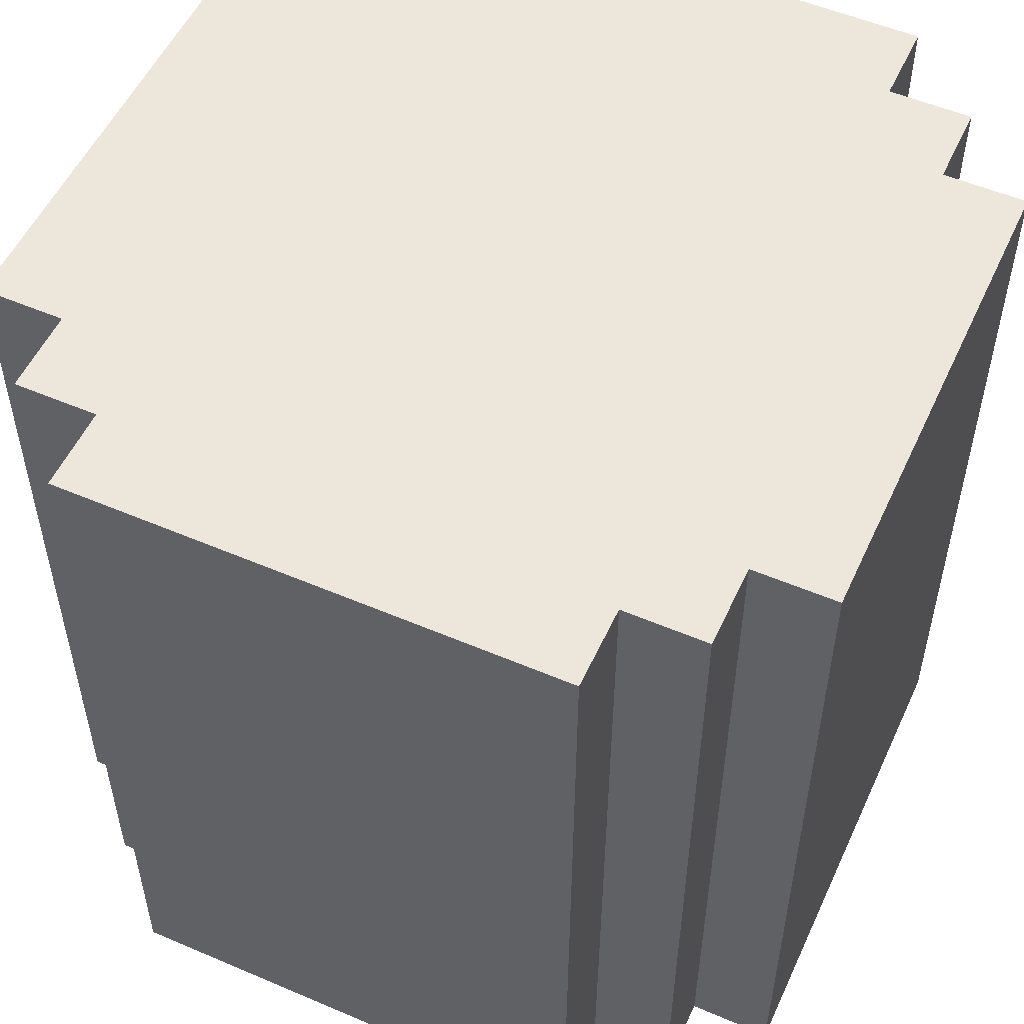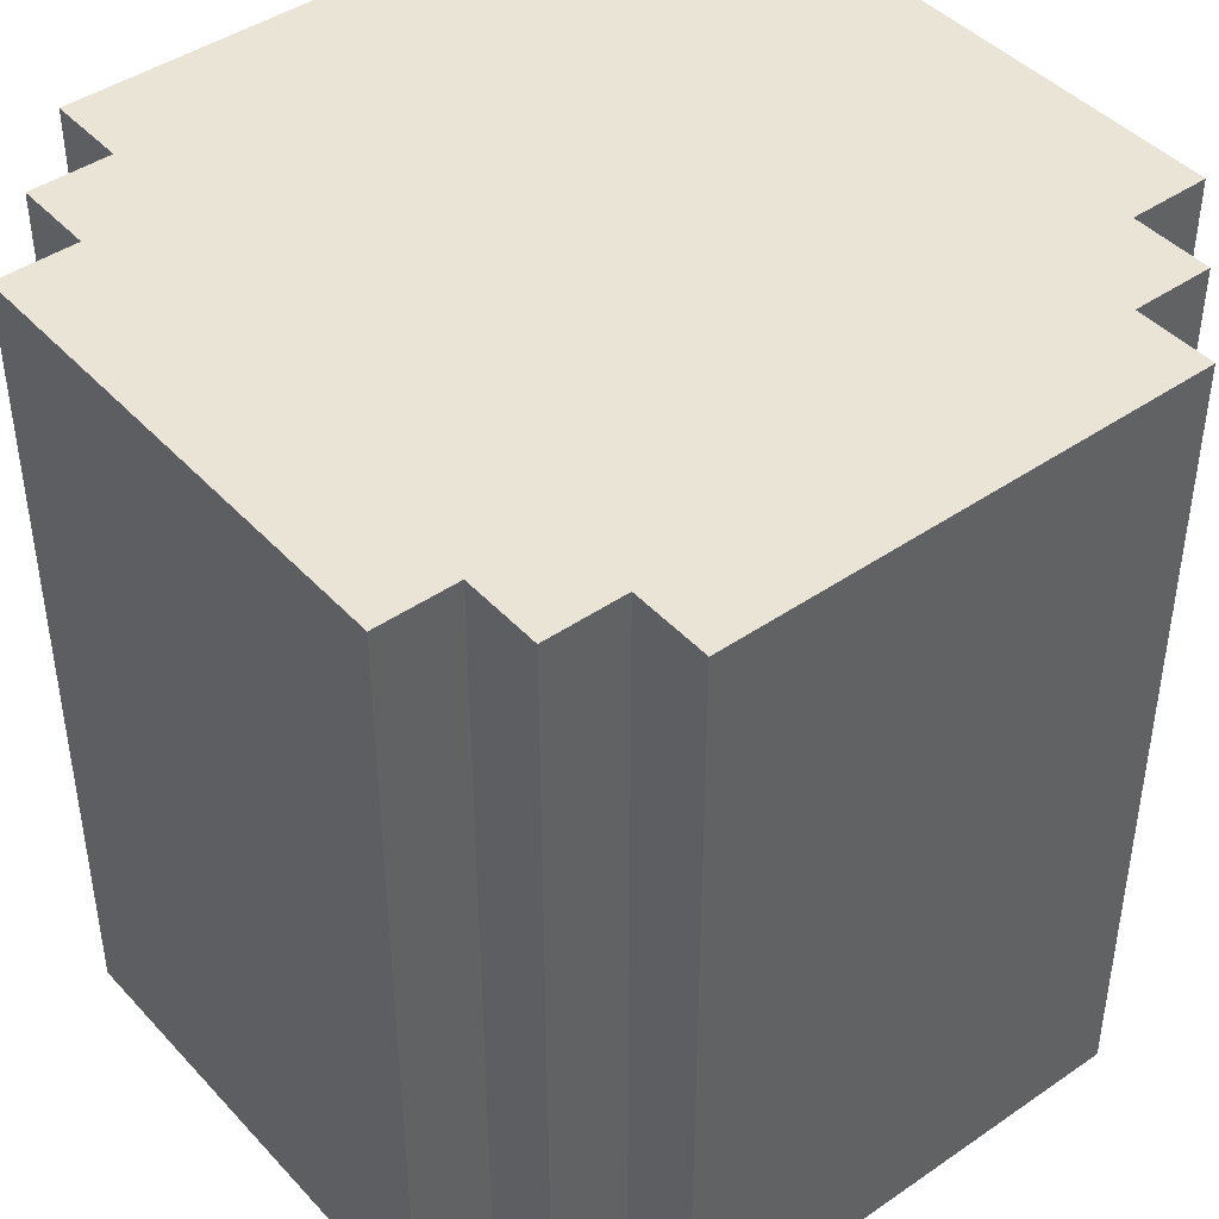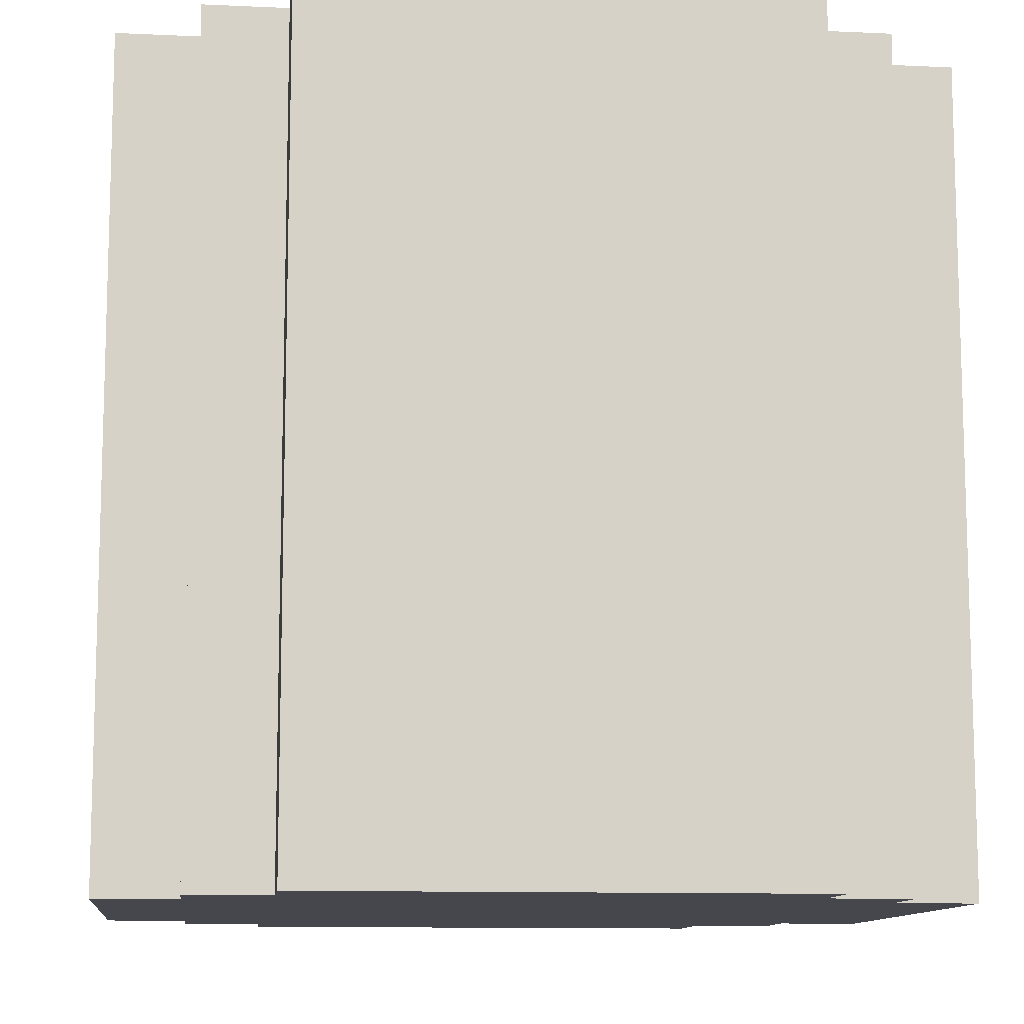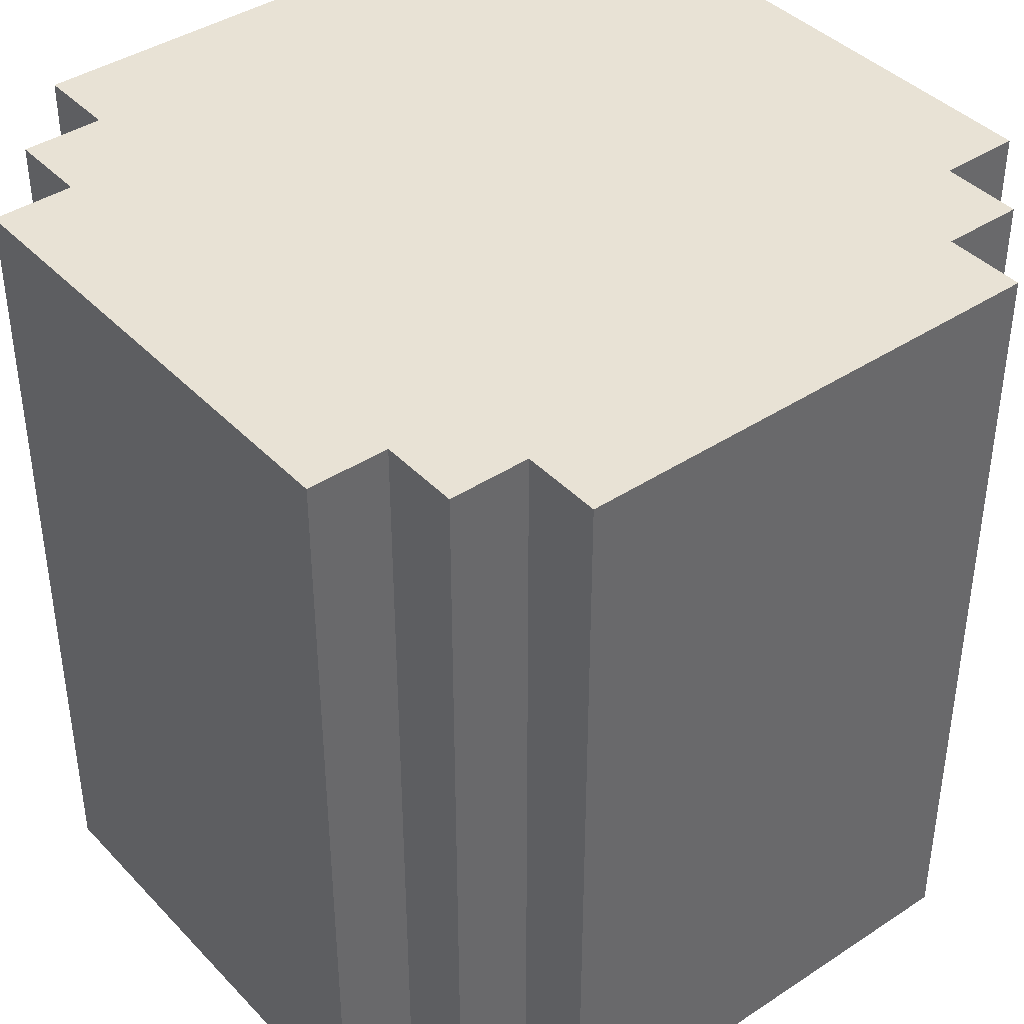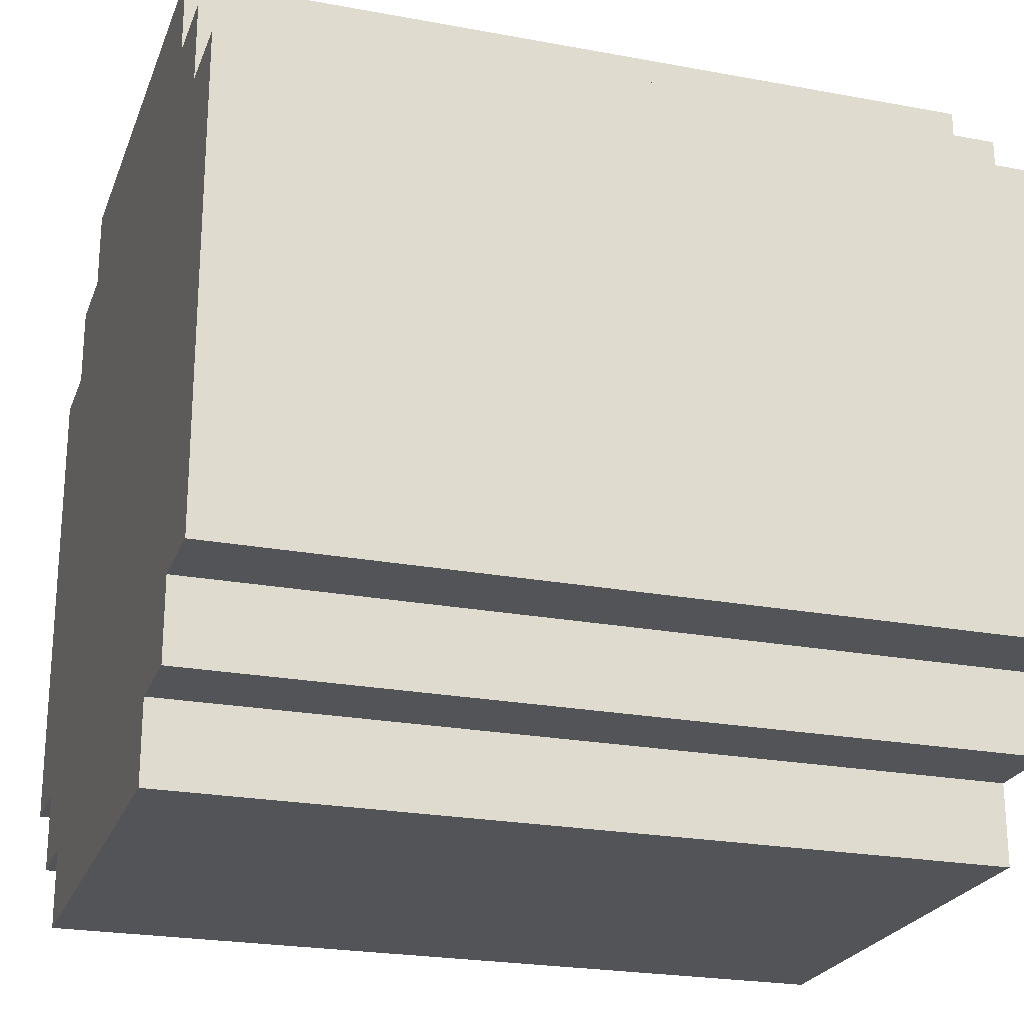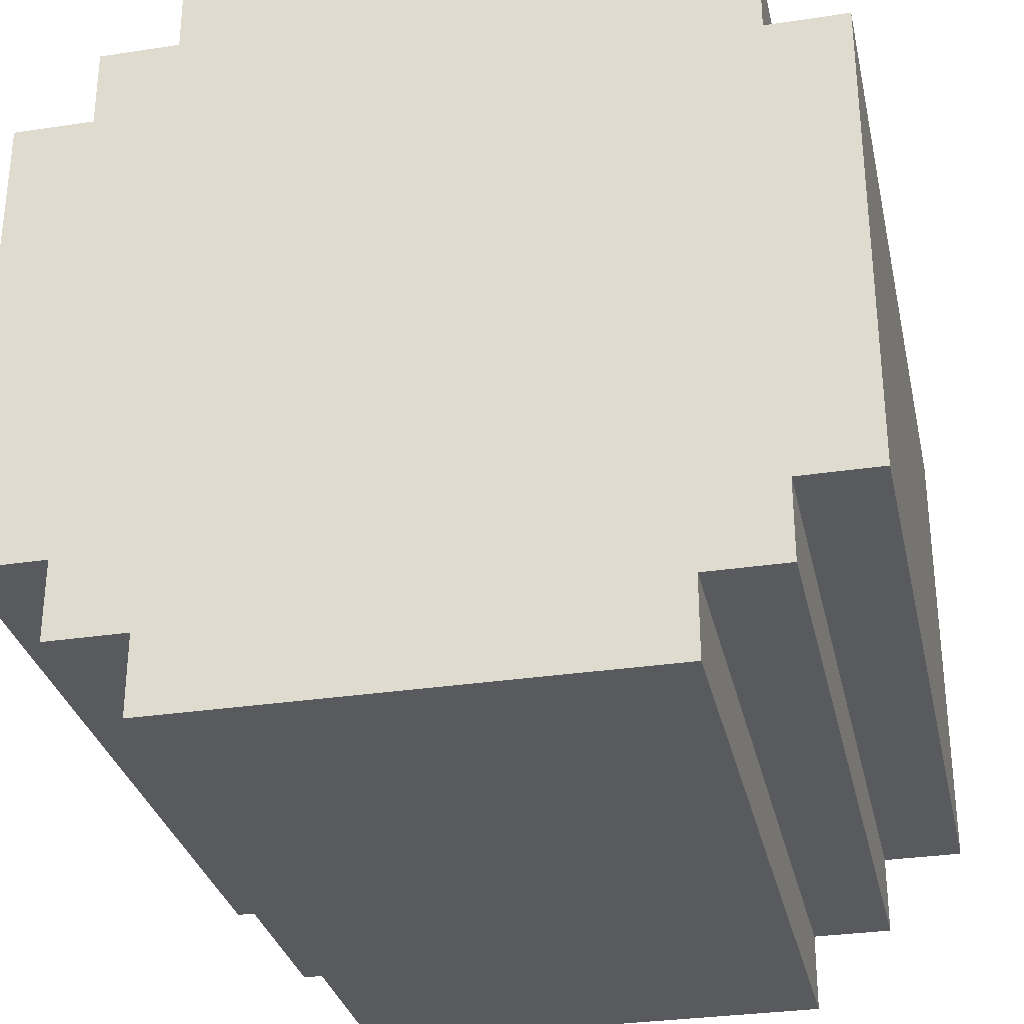
<metadata>
{"format":"obj","ext":"obj","renderer":"f3d","projection":"perspective","resolution":1024,"background":"white","views":[{"elev":53.7,"azim":114.5,"up":"+Y"},{"elev":43.8,"azim":-39.0,"up":"+Y"},{"elev":-11.0,"azim":83.5,"up":"+Y"},{"elev":40.7,"azim":-38.8,"up":"+Y"},{"elev":-23.4,"azim":72.5,"up":"+Z"},{"elev":-30.8,"azim":-167.7,"up":"+Z"}]}
</metadata>
<code>
o
v -0.5 0 0.3
v -0.5 0 -0.3
v -0.5 1 0.3
v -0.5 1 -0.3
v -0.4 0 0.4
v -0.4 0 0.3
v -0.4 0 -0.3
v -0.4 0 -0.4
v -0.4 1 0.4
v -0.4 1 0.3
v -0.4 1 -0.3
v -0.4 1 -0.4
v -0.3 0 0.5
v -0.3 0 0.4
v -0.3 0 -0.4
v -0.3 0 -0.5
v -0.3 1 0.5
v -0.3 1 0.4
v -0.3 1 -0.4
v -0.3 1 -0.5
v 0.3 0 0.5
v 0.3 0 0.4
v 0.3 0 -0.4
v 0.3 0 -0.5
v 0.3 1 0.5
v 0.3 1 0.4
v 0.3 1 -0.4
v 0.3 1 -0.5
v 0.4 0 0.4
v 0.4 0 0.3
v 0.4 0 -0.3
v 0.4 0 -0.4
v 0.4 1 0.4
v 0.4 1 0.3
v 0.4 1 -0.3
v 0.4 1 -0.4
v 0.5 0 0.3
v 0.5 0 -0.3
v 0.5 1 0.3
v 0.5 1 -0.3
v -0.3 0 0.5
v -0.3 1 0.5
v 0.3 0 0.5
v 0.3 1 0.5
v -0.4 0 0.4
v -0.4 1 0.4
v -0.3 0 0.4
v -0.3 1 0.4
v 0.3 0 0.4
v 0.3 1 0.4
v 0.4 0 0.4
v 0.4 1 0.4
v -0.5 0 0.3
v -0.5 1 0.3
v -0.4 0 0.3
v -0.4 1 0.3
v 0.4 0 0.3
v 0.4 1 0.3
v 0.5 0 0.3
v 0.5 1 0.3
v -0.5 0 -0.3
v -0.5 1 -0.3
v -0.4 0 -0.3
v -0.4 1 -0.3
v 0.4 0 -0.3
v 0.4 1 -0.3
v 0.5 0 -0.3
v 0.5 1 -0.3
v -0.4 0 -0.4
v -0.4 1 -0.4
v -0.3 0 -0.4
v -0.3 1 -0.4
v 0.3 0 -0.4
v 0.3 1 -0.4
v 0.4 0 -0.4
v 0.4 1 -0.4
v -0.3 0 -0.5
v -0.3 1 -0.5
v 0.3 0 -0.5
v 0.3 1 -0.5
v -0.3 0 0.5
v 0.3 0 0.5
v -0.4 0 0.4
v -0.3 0 0.4
v 0.3 0 0.4
v 0.4 0 0.4
v -0.5 0 0.3
v -0.4 0 0.3
v -0.3 0 0.3
v -0.2 0 0.3
v 0.2 0 0.3
v 0.3 0 0.3
v 0.4 0 0.3
v 0.5 0 0.3
v -0.3 0 0.2
v -0.2 0 0.2
v 0.2 0 0.2
v 0.3 0 0.2
v -0.1 0 0.1
v 0.1 0 0.1
v -0.1 0 -0.1
v 0.1 0 -0.1
v -0.3 0 -0.2
v -0.2 0 -0.2
v 0.2 0 -0.2
v 0.3 0 -0.2
v -0.5 0 -0.3
v -0.4 0 -0.3
v -0.3 0 -0.3
v -0.2 0 -0.3
v 0.2 0 -0.3
v 0.3 0 -0.3
v 0.4 0 -0.3
v 0.5 0 -0.3
v -0.4 0 -0.4
v -0.3 0 -0.4
v 0.3 0 -0.4
v 0.4 0 -0.4
v -0.3 0 -0.5
v 0.3 0 -0.5
v -0.3 1 0.5
v 0.3 1 0.5
v -0.4 1 0.4
v -0.3 1 0.4
v 0.3 1 0.4
v 0.4 1 0.4
v -0.5 1 0.3
v -0.4 1 0.3
v -0.3 1 0.3
v -0.2 1 0.3
v 0.2 1 0.3
v 0.3 1 0.3
v 0.4 1 0.3
v 0.5 1 0.3
v -0.3 1 0.2
v -0.2 1 0.2
v 0.2 1 0.2
v 0.3 1 0.2
v -0.1 1 0.1
v 0.1 1 0.1
v -0.1 1 -0.1
v 0.1 1 -0.1
v -0.3 1 -0.2
v -0.2 1 -0.2
v 0.2 1 -0.2
v 0.3 1 -0.2
v -0.5 1 -0.3
v -0.4 1 -0.3
v -0.3 1 -0.3
v -0.2 1 -0.3
v 0.2 1 -0.3
v 0.3 1 -0.3
v 0.4 1 -0.3
v 0.5 1 -0.3
v -0.4 1 -0.4
v -0.3 1 -0.4
v 0.3 1 -0.4
v 0.4 1 -0.4
v -0.3 1 -0.5
v 0.3 1 -0.5
f 3 2 1
f 4 2 3
f 9 6 5
f 10 6 9
f 11 8 7
f 12 8 11
f 17 14 13
f 18 14 17
f 19 16 15
f 20 16 19
f 21 22 25
f 25 22 26
f 23 24 27
f 27 24 28
f 29 30 33
f 33 30 34
f 31 32 35
f 35 32 36
f 37 38 39
f 39 38 40
f 43 42 41
f 44 42 43
f 47 46 45
f 48 46 47
f 51 50 49
f 52 50 51
f 55 54 53
f 56 54 55
f 59 58 57
f 60 58 59
f 61 62 63
f 63 62 64
f 65 66 67
f 67 66 68
f 69 70 71
f 71 70 72
f 73 74 75
f 75 74 76
f 77 78 79
f 79 78 80
f 84 82 81
f 85 82 84
f 88 84 83
f 89 85 84
f 89 84 88
f 90 85 89
f 91 85 90
f 92 86 85
f 92 85 91
f 93 86 92
f 95 89 88
f 95 90 89
f 96 91 90
f 96 90 95
f 97 93 92
f 97 91 96
f 97 92 91
f 98 93 97
f 99 97 96
f 100 97 99
f 101 99 96
f 101 100 99
f 102 97 100
f 102 100 101
f 103 95 88
f 103 96 95
f 104 102 101
f 104 96 103
f 104 101 96
f 105 97 102
f 105 102 104
f 105 98 97
f 106 93 98
f 106 98 105
f 107 88 87
f 108 104 103
f 108 88 107
f 108 103 88
f 109 104 108
f 110 105 104
f 110 104 109
f 111 106 105
f 111 105 110
f 112 93 106
f 112 106 111
f 113 94 93
f 113 93 112
f 114 94 113
f 115 109 108
f 116 111 110
f 116 109 115
f 116 112 111
f 116 110 109
f 117 113 112
f 117 112 116
f 118 113 117
f 119 117 116
f 120 117 119
f 121 122 124
f 124 122 125
f 123 124 128
f 124 125 129
f 128 124 129
f 129 125 130
f 130 125 131
f 125 126 132
f 131 125 132
f 132 126 133
f 128 129 135
f 129 130 135
f 130 131 136
f 135 130 136
f 132 133 137
f 136 131 137
f 131 132 137
f 137 133 138
f 136 137 139
f 139 137 140
f 136 139 141
f 139 140 141
f 140 137 142
f 141 140 142
f 128 135 143
f 135 136 143
f 141 142 144
f 143 136 144
f 136 141 144
f 142 137 145
f 144 142 145
f 137 138 145
f 138 133 146
f 145 138 146
f 127 128 147
f 143 144 148
f 147 128 148
f 128 143 148
f 148 144 149
f 144 145 150
f 149 144 150
f 145 146 151
f 150 145 151
f 146 133 152
f 151 146 152
f 133 134 153
f 152 133 153
f 153 134 154
f 148 149 155
f 150 151 156
f 155 149 156
f 151 152 156
f 149 150 156
f 152 153 157
f 156 152 157
f 157 153 158
f 156 157 159
f 159 157 160

</code>
